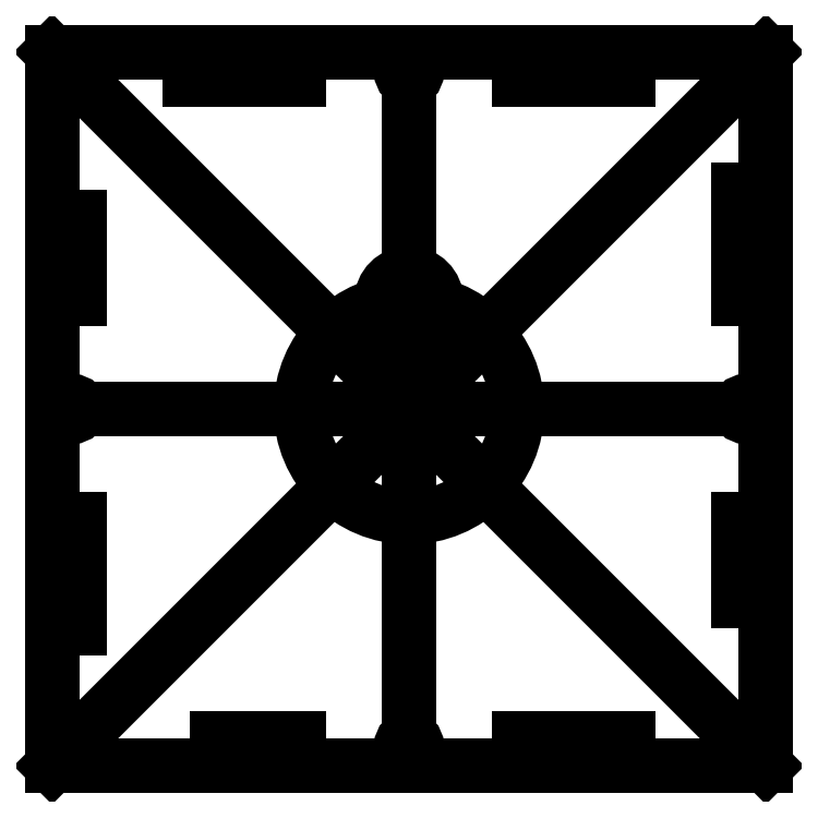
<metadata>
{"format":"dxf","ext":"dxf","renderer":"ezdxf+matplotlib","layout":"modelspace","background":"white","min_lineweight":24,"dpi":150}
</metadata>
<code>
0
SECTION
2
ENTITIES
0
LINE
8
0
10
82.55
20
82.55
30
0
11
-82.55
21
82.55
31
0
0
LINE
8
0
10
-82.55
20
82.55
30
0
11
-82.55
21
-82.55
31
0
0
LINE
8
0
10
-82.55
20
-82.55
30
0
11
82.55
21
-82.55
31
0
0
LINE
8
0
10
82.55
20
-82.55
30
0
11
82.55
21
82.55
31
0
0
LINE
8
0
10
82.55
20
82.55
30
0
11
-82.55
21
-82.55
31
0
0
LINE
8
0
10
-82.55
20
82.55
30
0
11
82.55
21
-82.55
31
0
0
LINE
8
0
10
2.393e-11
20
82.55
30
0
11
2.39e-11
21
-82.55
31
0
0
LINE
8
0
10
-82.55
20
2.473e-11
30
0
11
82.55
21
2.474e-11
31
0
0
CIRCLE
8
0
10
0
20
0
30
0
40
3.175
210
0
220
0
230
1
0
CIRCLE
8
0
10
1.483e-11
20
77.77
30
0
40
1.753
210
0
220
0
230
1
0
LWPOLYLINE
8
0
90
4
70
1
43
0
10
-25.4
20
79.38
10
-50.8
20
79.38
10
-50.8
20
76.2
10
-25.4
20
76.2
0
CIRCLE
8
0
10
-77.77
20
1.484e-11
30
0
40
1.753
210
0
220
0
230
1
0
CIRCLE
8
0
10
-1.483e-11
20
-77.77
30
0
40
1.753
210
0
220
0
230
1
0
CIRCLE
8
0
10
77.77
20
-1.484e-11
30
0
40
1.753
210
0
220
0
230
1
0
LWPOLYLINE
8
0
90
4
70
1
43
0
10
25.4
20
79.38
10
50.8
20
79.38
10
50.8
20
76.2
10
25.4
20
76.2
0
LWPOLYLINE
8
0
90
4
70
1
43
0
10
-79.38
20
-25.4
10
-79.38
20
-50.8
10
-76.2
20
-50.8
10
-76.2
20
-25.4
0
LWPOLYLINE
8
0
90
4
70
1
43
0
10
-76.2
20
50.8
10
-76.2
20
25.4
10
-79.38
20
25.4
10
-79.38
20
50.8
0
LWPOLYLINE
8
0
90
4
70
1
43
0
10
25.4
20
-79.38
10
50.8
20
-79.38
10
50.8
20
-76.2
10
25.4
20
-76.2
0
LWPOLYLINE
8
0
90
4
70
1
43
0
10
-50.8
20
-76.2
10
-25.4
20
-76.2
10
-25.4
20
-79.38
10
-50.8
20
-79.38
0
LWPOLYLINE
8
0
90
4
70
1
43
0
10
79.38
20
25.4
10
79.38
20
50.8
10
76.2
20
50.8
10
76.2
20
25.4
0
LWPOLYLINE
8
0
90
4
70
1
43
0
10
76.2
20
-50.8
10
76.2
20
-25.4
10
79.38
20
-25.4
10
79.38
20
-50.8
0
CIRCLE
8
0
10
0
20
0
30
0
40
3.175
210
0
220
0
230
1
0
CIRCLE
8
0
10
0
20
0
30
0
40
25
210
0
220
0
230
1
0
CIRCLE
8
0
10
-2.004e-15
20
25
30
0
40
6.35
210
0
220
0
230
1
0
ENDSEC
0
EOF

</code>
